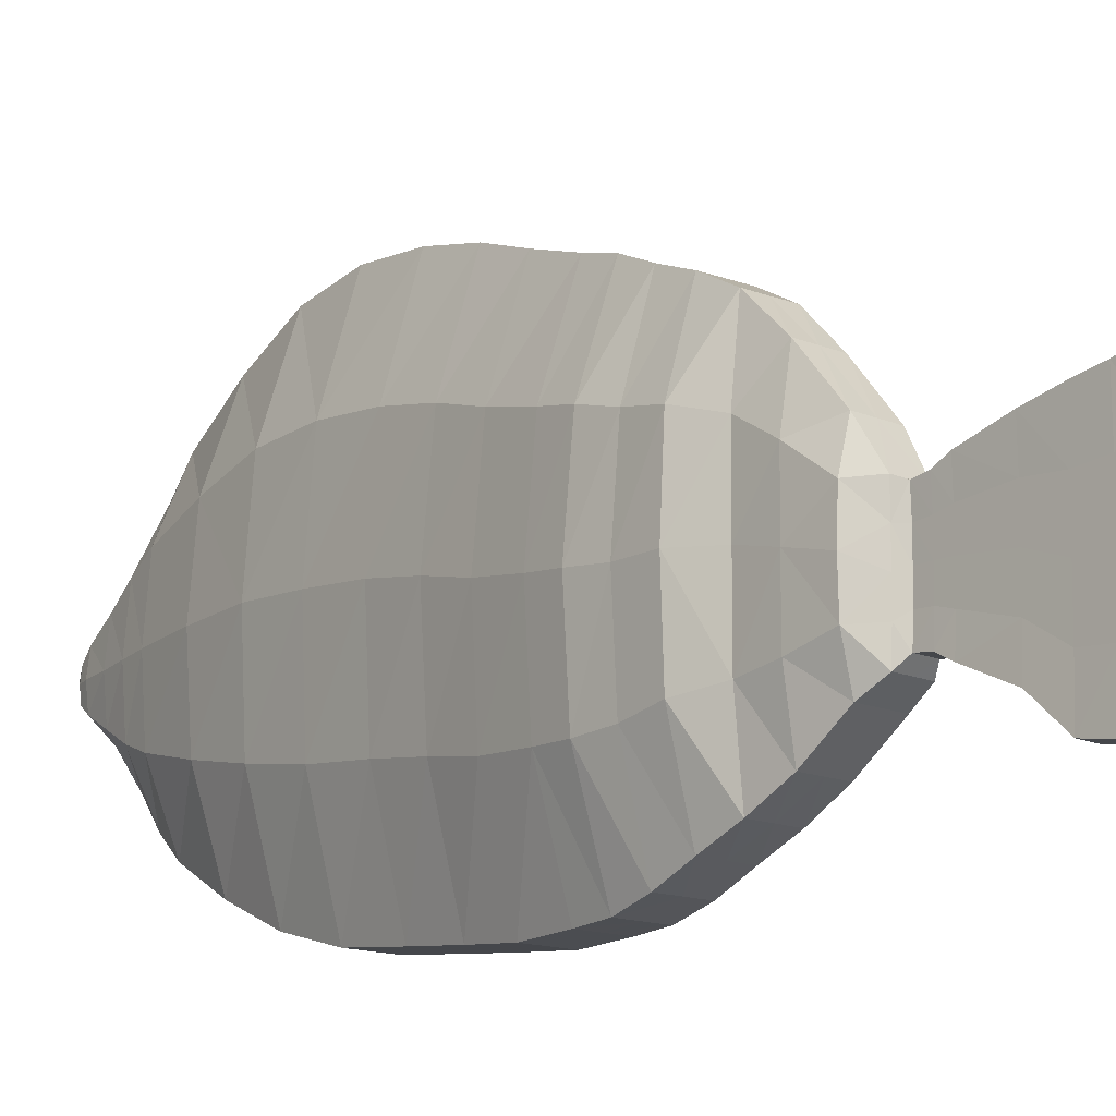
<metadata>
{"format":"obj","ext":"obj","renderer":"f3d","projection":"perspective","resolution":1024,"background":"white","views":[{"elev":-16.3,"azim":-32.4,"up":"+Y"}]}
</metadata>
<code>
o Cube
v 0.07744 0.0276 0.477
v 0.02491 0.1739 0.07581
v 0.02831 -0.1483 0.1036
v 0.07742 0.02935 0.477
v 0.03066 -0.1483 0.1427
v 0.02597 -0.1435 0.06462
v 0.02702 0.1588 0.1145
v 0.0291 0.1448 0.1532
v 0.07744 0.02804 0.477
v 0.07743 0.02848 0.477
v 0.07743 0.02891 0.477
v 0.04389 0.07005 0.2807
v 0.03867 0.09777 0.2563
v 0.03533 0.1128 0.2309
v 0.04751 0.09463 0.0714
v 0.0534 0.01539 0.06863
v 0.04836 -0.06402 0.06596
v 0.04949 0.08222 0.1104
v 0.05543 0.005539 0.1076
v 0.05009 -0.07128 0.1049
v 0.0513 0.07175 0.149
v 0.05753 -0.001488 0.1465
v 0.05217 -0.07482 0.1437
v 0.008145 -0.06823 -0.1741
v 0.008887 -0.09451 -0.1263
v 0.01274 -0.1169 -0.07792
v 0.01754 -0.1314 -0.0288
v 0.02241 -0.138 0.02094
v 0.008018 0.1401 -0.1724
v 0.008331 0.1652 -0.1208
v 0.01175 0.186 -0.06914
v 0.01619 0.1916 -0.01836
v 0.02081 0.1854 0.03191
v 0.03033 -0.01649 -0.1734
v 0.03083 -0.02985 -0.1242
v 0.03406 -0.04103 -0.07712
v 0.03913 -0.05058 -0.02806
v 0.04441 -0.05712 0.02172
v 0.03481 0.03537 -0.173
v 0.03574 0.03494 -0.1231
v 0.03907 0.03465 -0.07586
v 0.04456 0.02999 -0.02638
v 0.04962 0.02365 0.02379
v 0.03034 0.08765 -0.1731
v 0.03073 0.1 -0.1229
v 0.03355 0.1104 -0.07293
v 0.03847 0.111 -0.02276
v 0.04358 0.1046 0.02734
v 0.009109 -0.000811 -0.2439
v 0.008826 -0.02496 -0.2204
v 0.008433 -0.0497 -0.1971
v 0.009109 0.07184 -0.2439
v 0.008788 0.09511 -0.2202
v 0.008374 0.1207 -0.1964
v 0.02951 0.01735 -0.2439
v 0.03005 0.004874 -0.2202
v 0.03021 -0.007358 -0.1968
v 0.03148 0.03551 -0.2439
v 0.03276 0.03489 -0.2202
v 0.03402 0.03511 -0.1966
v 0.02951 0.05368 -0.2439
v 0.03005 0.06491 -0.2202
v 0.03029 0.07784 -0.1966
v 0.03296 0.1238 0.2051
v 0.03057 0.1364 0.1793
v 0.04683 -0.1057 0.2741
v 0.008704 0.02766 -0.2611
v 0.008906 0.01345 -0.2542
v 0.0422 -0.1201 0.2478
v 0.008704 0.0423 -0.2611
v 0.008906 0.05705 -0.2542
v 0.03776 -0.1311 0.2218
v 0.027 0.03132 -0.256
v 0.02889 0.02435 -0.2542
v 0.03497 -0.1415 0.1955
v 0.02736 0.03498 -0.2586
v 0.03001 0.03525 -0.2542
v 0.03234 -0.1476 0.1691
v 0.027 0.03864 -0.2611
v 0.02889 0.04615 -0.2542
v 0.05341 -0.07636 0.1698
v 0.05201 -0.07491 0.1959
v 0.05533 -0.06977 0.2209
v 0.05006 -0.06544 0.248
v 0.05616 -0.06156 0.2737
v 0.05826 -0.005328 0.1726
v 0.0555 -0.008589 0.1985
v 0.05856 -0.008695 0.222
v 0.05146 -0.01089 0.2493
v 0.05771 -0.01755 0.2747
v 0.05251 0.06564 0.175
v 0.05092 0.0577 0.2008
v 0.05383 0.05214 0.2256
v 0.04828 0.0435 0.2522
v 0.05472 0.02632 0.277
v 0.05287 -0.08359 0.3033
v 0.05323 -0.07396 0.3196
v 0.05013 -0.06713 0.327
v 0.05216 -0.06866 0.3373
v 0.05425 -0.07482 0.3475
v 0.0606 -0.09067 0.3785
v 0.06548 -0.1137 0.4012
v 0.05121 0.03297 0.3075
v 0.05246 0.004425 0.3224
v 0.04924 0.001386 0.3295
v 0.05123 0.003103 0.3399
v 0.05318 0.008287 0.3504
v 0.05921 0.01708 0.3823
v 0.06372 0.02195 0.4061
v 0.06203 -0.05425 0.3024
v 0.05286 -0.05436 0.3203
v 0.04905 -0.05002 0.3278
v 0.05108 -0.05073 0.3381
v 0.05313 -0.05406 0.3484
v 0.05939 -0.06375 0.3796
v 0.06416 -0.07984 0.4026
v 0.06275 -0.02509 0.3033
v 0.05257 -0.03477 0.321
v 0.04875 -0.03289 0.3284
v 0.05078 -0.03279 0.3388
v 0.05277 -0.03329 0.3491
v 0.05894 -0.03681 0.3806
v 0.0636 -0.04591 0.4038
v 0.0612 0.004031 0.3045
v 0.05235 -0.01517 0.3217
v 0.04861 -0.01576 0.329
v 0.05062 -0.01485 0.3394
v 0.05259 -0.01251 0.3498
v 0.05869 -0.009874 0.3815
v 0.06329 -0.01199 0.405
v 0.06954 -0.1176 0.4217
v 0.07155 -0.06955 0.4369
v 0.07411 -0.02846 0.4543
v 0.0677 0.02528 0.4268
v 0.07027 0.0291 0.4404
v 0.07333 0.032 0.4564
v 0.06821 -0.08192 0.4232
v 0.07037 -0.04491 0.438
v 0.07307 -0.01336 0.455
v 0.06762 -0.0462 0.4245
v 0.06996 -0.02024 0.4389
v 0.07287 0.001756 0.4555
v 0.06728 -0.01047 0.4257
v 0.06973 0.004422 0.4397
v 0.07268 0.01687 0.456
v 0.07617 -0.003646 0.4673
v 0.07662 0.01533 0.4718
v 0.07568 0.03383 0.4687
v 0.07637 0.03391 0.4725
v 0.0754 0.005711 0.4678
v 0.07604 0.01997 0.4721
v 0.07527 0.01508 0.4681
v 0.07598 0.02462 0.4723
v 0.07515 0.02445 0.4685
v 0.07592 0.02926 0.4724
v 0.07705 0.02124 0.4746
v 0.07691 0.03185 0.4749
v 0.07645 0.02388 0.4748
v 0.07641 0.02653 0.4749
v 0.07638 0.02918 0.475
v 0.07729 0.02302 0.4759
v 0.07719 0.03028 0.4761
v 0.07726 0.02484 0.4759
v 0.07724 0.02665 0.476
v 0.07722 0.02847 0.4761
v 0.0259 -0.1204 0.2503
v 0.06189 0.02729 0.48
v -0.007355 0.1736 0.07835
v -0.003847 -0.1486 0.106
v 0.03123 -0.106 0.2768
v 0.06187 0.02904 0.4801
v -0.001469 -0.1487 0.1452
v -0.006291 -0.1438 0.06703
v 0.02827 0.06978 0.2832
v 0.06967 0.02745 0.4785
v 0.02236 0.09753 0.2583
v 0.06965 0.0292 0.4785
v -0.005148 0.1585 0.117
v -0.003042 0.1445 0.1557
v 0.008708 0.1738 0.07708
v 0.01089 0.1586 0.1158
v 0.01302 0.1446 0.1544
v 0.01457 -0.1485 0.144
v 0.01221 -0.1484 0.1048
v 0.00976 -0.1437 0.06585
v 0.01892 0.1126 0.2326
v 0.01645 0.1236 0.2066
v 0.01458 0.1362 0.1806
v 0.06189 0.02773 0.48
v 0.06188 0.02817 0.48
v 0.06188 0.0286 0.48
v 0.01276 0.06951 0.2857
v 0.00602 0.0973 0.2602
v 0.002481 0.1124 0.2342
v 0.06965 0.02876 0.4785
v 0.06966 0.02832 0.4785
v 0.06966 0.02788 0.4785
v -0.02898 0.09402 0.07716
v -0.03428 0.01459 0.07424
v -0.02816 -0.06468 0.07119
v -0.02674 0.08152 0.1156
v -0.0316 0.004714 0.1128
v -0.02611 -0.07201 0.1102
v -0.02482 0.07097 0.1546
v -0.0294 -0.002336 0.1517
v -0.02394 -0.07561 0.1494
v -0.007805 0.1401 -0.1721
v -0.007595 0.1651 -0.12
v -0.004298 0.1859 -0.06801
v 8.1e-05 0.1915 -0.0171
v 0.004682 0.1853 0.0332
v -0.02343 -0.06827 -0.1734
v -0.02295 -0.09464 -0.1245
v -0.01934 -0.1171 -0.07563
v -0.01466 -0.1317 -0.02632
v -0.00984 -0.1382 0.02337
v -0.02355 0.14 -0.1718
v -0.02351 0.165 -0.1192
v -0.02032 0.1858 -0.0668
v -0.016 0.1914 -0.01581
v -0.01143 0.1852 0.0345
v 0.006274 -0.1381 0.02217
v 0.001435 -0.1315 -0.02755
v -0.003302 -0.117 -0.07675
v -0.007012 -0.09458 -0.1254
v -0.007684 -0.06824 -0.1738
v -0.044 -0.01653 -0.1728
v -0.0444 -0.02998 -0.1222
v -0.04182 -0.04141 -0.0718
v -0.03711 -0.05105 -0.02189
v -0.03199 -0.05767 0.02788
v -0.04745 0.03536 -0.1729
v -0.04879 0.03487 -0.122
v -0.04708 0.03418 -0.06888
v -0.04247 0.02944 -0.0183
v -0.03779 0.02305 0.03151
v -0.04398 0.08761 -0.1725
v -0.0445 0.09989 -0.1209
v -0.04233 0.1101 -0.06766
v -0.03777 0.1105 -0.01656
v -0.0328 0.104 0.0337
v -0.007277 -0.0497 -0.1969
v -0.006745 -0.02494 -0.2203
v -0.006223 -0.000811 -0.2439
v -0.006223 0.07184 -0.2439
v -0.00676 0.09512 -0.2201
v -0.00733 0.1207 -0.1962
v -0.02155 -0.000811 -0.2439
v -0.02218 -0.02497 -0.2202
v -0.02291 -0.04972 -0.1967
v -0.02155 0.07184 -0.2439
v -0.02222 0.0951 -0.2201
v -0.02297 0.1207 -0.196
v -0.04195 0.01735 -0.2439
v -0.04249 0.004874 -0.2202
v -0.04337 -0.007376 -0.1965
v -0.04393 0.03551 -0.2439
v -0.04521 0.03489 -0.2202
v -0.04646 0.03511 -0.1966
v -0.04195 0.05368 -0.2439
v -0.04249 0.06491 -0.2202
v -0.0433 0.07782 -0.1964
v -0.006223 0.01345 -0.2542
v -0.006223 0.02766 -0.2611
v -7.1e-05 0.1234 0.2081
v -0.001408 0.1361 0.1819
v -0.006223 0.0423 -0.2611
v -0.006223 0.05705 -0.2542
v 0.01574 -0.1063 0.2794
v -0.02115 0.02766 -0.2611
v -0.02135 0.01345 -0.2542
v 0.009672 -0.1207 0.2527
v -0.02115 0.0423 -0.2611
v -0.02135 0.05705 -0.2542
v 0.004983 -0.1315 0.2257
v -0.03945 0.03132 -0.256
v -0.04133 0.02435 -0.2542
v 0.001979 -0.1419 0.1987
v -0.03981 0.03498 -0.2586
v -0.04245 0.03525 -0.2542
v 0.000395 -0.148 0.1718
v -0.03945 0.03864 -0.2611
v -0.04133 0.04615 -0.2542
v 0.02139 -0.1313 0.2238
v 0.01848 -0.1417 0.1971
v 0.01636 -0.1478 0.1705
v -0.02214 -0.07722 0.1762
v -0.01667 -0.07581 0.2031
v -0.01261 -0.07088 0.2309
v 0.002772 -0.0663 0.2562
v 0.007435 -0.0625 0.2827
v -0.02748 -0.006223 0.1785
v -0.02123 -0.009503 0.2053
v -0.01661 -0.01 0.2341
v 0.001351 -0.01185 0.2586
v 0.006103 -0.01858 0.2847
v -0.02308 0.06481 0.1811
v -0.01781 0.05683 0.2076
v -0.01421 0.05108 0.2349
v 0.000919 0.04268 0.2599
v 0.00597 0.0254 0.2858
v 0.02201 -0.08419 0.309
v 0.02875 -0.07444 0.3243
v 0.03463 -0.06744 0.33
v 0.03667 -0.06896 0.3403
v 0.03877 -0.07513 0.3505
v 0.04512 -0.09098 0.3815
v 0.05 -0.1141 0.4042
v 0.02034 0.03238 0.3132
v 0.02799 0.003939 0.3271
v 0.03375 0.001079 0.3325
v 0.03574 0.002795 0.3429
v 0.03769 0.007979 0.3534
v 0.04373 0.01677 0.3853
v 0.04825 0.02165 0.4091
v 0.03571 0.03267 0.3104
v 0.04022 0.004182 0.3247
v 0.04149 0.001232 0.331
v 0.04349 0.002949 0.3414
v 0.04544 0.008133 0.3519
v 0.05147 0.01693 0.3838
v 0.05599 0.0218 0.4076
v 0.0139 -0.05521 0.3118
v 0.02911 -0.05483 0.3249
v 0.03526 -0.05029 0.3305
v 0.03728 -0.05101 0.3408
v 0.03935 -0.05433 0.351
v 0.04563 -0.06402 0.3823
v 0.05044 -0.08011 0.4053
v 0.01243 -0.02609 0.313
v 0.02889 -0.03524 0.3256
v 0.03512 -0.03316 0.3311
v 0.03713 -0.03307 0.3414
v 0.03918 -0.03356 0.3518
v 0.04539 -0.03708 0.3832
v 0.05012 -0.04618 0.4065
v 0.01307 0.003077 0.3139
v 0.0286 -0.01565 0.3263
v 0.03482 -0.01603 0.3317
v 0.03682 -0.01513 0.3421
v 0.03882 -0.01278 0.3525
v 0.04494 -0.01015 0.3842
v 0.04956 -0.01226 0.4077
v 0.05774 -0.1139 0.4027
v 0.05286 -0.09083 0.38
v 0.04651 -0.07497 0.349
v 0.04442 -0.06881 0.3388
v 0.04238 -0.06728 0.3285
v 0.04093 -0.0742 0.322
v 0.0374 -0.08389 0.3062
v 0.05407 -0.1179 0.4248
v 0.05606 -0.06986 0.4399
v 0.05862 -0.02876 0.4573
v 0.05223 0.02497 0.4299
v 0.05479 0.0288 0.4435
v 0.05783 0.03169 0.4594
v 0.05996 0.02512 0.4283
v 0.06253 0.02895 0.4419
v 0.06558 0.03185 0.4579
v 0.05449 -0.0822 0.4259
v 0.05661 -0.04518 0.4406
v 0.05927 -0.01363 0.4576
v 0.05415 -0.04647 0.4271
v 0.05638 -0.02051 0.4415
v 0.05907 0.001482 0.4582
v 0.05356 -0.01074 0.4284
v 0.05597 0.004148 0.4424
v 0.05888 0.0166 0.4587
v 0.06636 -0.02861 0.4558
v 0.06381 -0.06971 0.4384
v 0.06181 -0.1178 0.4232
v 0.06066 -0.003954 0.4703
v 0.06121 0.01503 0.4748
v 0.06017 0.03352 0.4717
v 0.06097 0.03361 0.4755
v 0.06793 0.03368 0.4702
v 0.06867 0.03376 0.474
v 0.06119 0.005429 0.4706
v 0.06166 0.01968 0.4749
v 0.06107 0.0148 0.4709
v 0.0616 0.02433 0.4751
v 0.06095 0.02417 0.4712
v 0.06154 0.02897 0.4752
v 0.06891 0.01518 0.4733
v 0.06841 -0.0038 0.4688
v 0.0616 0.02093 0.4776
v 0.06147 0.03154 0.4779
v 0.06919 0.0317 0.4764
v 0.06214 0.0236 0.4776
v 0.0621 0.02625 0.4777
v 0.06207 0.0289 0.4777
v 0.06933 0.02109 0.4761
v 0.06181 0.02272 0.4789
v 0.06171 0.02998 0.4792
v 0.06945 0.03013 0.4776
v 0.06178 0.02453 0.479
v 0.06176 0.02635 0.479
v 0.06174 0.02816 0.4791
v 0.06955 0.02287 0.4774
f 33 180 2
f 3 185 6
f 165 4 11
f 180 7 2
f 5 184 3
f 28 185 222
f 78 183 5
f 4 195 11
f 162 177 4
f 161 175 399
f 181 8 7
f 48 2 15
f 15 7 18
f 18 8 21
f 3 23 5
f 20 22 23
f 19 21 22
f 6 20 3
f 17 19 20
f 16 18 19
f 28 17 6
f 38 16 17
f 43 15 16
f 1 197 175
f 10 197 9
f 10 195 196
f 82 72 75
f 87 83 82
f 84 90 85
f 163 1 161
f 164 9 163
f 165 10 164
f 63 39 60
f 44 40 39
f 45 41 40
f 41 47 42
f 42 48 43
f 57 39 34
f 34 40 35
f 35 41 36
f 36 42 37
f 37 43 38
f 51 34 24
f 24 35 25
f 25 36 26
f 26 37 27
f 27 38 28
f 54 44 63
f 29 45 44
f 30 46 45
f 31 47 46
f 47 33 48
f 24 242 51
f 25 226 24
f 25 224 225
f 26 223 224
f 27 222 223
f 247 29 54
f 207 30 29
f 30 209 31
f 31 210 32
f 32 211 33
f 71 245 52
f 245 53 52
f 246 54 53
f 68 244 263
f 50 244 49
f 51 243 50
f 71 61 80
f 52 62 61
f 53 63 62
f 68 55 49
f 49 56 50
f 50 57 51
f 74 58 55
f 55 59 56
f 56 60 57
f 80 58 77
f 61 59 58
f 62 60 59
f 81 87 82
f 22 91 86
f 79 77 76
f 88 84 83
f 86 92 87
f 73 77 74
f 83 69 72
f 88 94 89
f 67 74 68
f 81 75 78
f 87 93 88
f 70 80 79
f 84 66 69
f 23 86 81
f 67 263 264
f 23 78 5
f 89 95 90
f 70 268 71
f 78 285 286
f 75 284 285
f 72 166 284
f 69 170 166
f 182 65 8
f 188 64 65
f 187 14 64
f 14 176 13
f 13 174 12
f 21 65 91
f 91 64 92
f 92 14 93
f 93 13 94
f 94 12 95
f 90 124 117
f 117 125 118
f 125 119 118
f 126 120 119
f 127 121 120
f 128 122 121
f 122 130 123
f 90 110 85
f 110 118 111
f 118 112 111
f 119 113 112
f 113 121 114
f 114 122 115
f 115 123 116
f 85 96 66
f 110 97 96
f 111 98 97
f 98 113 99
f 99 114 100
f 100 115 101
f 101 116 102
f 66 350 170
f 97 350 96
f 98 349 97
f 98 347 348
f 100 347 99
f 101 346 100
f 102 345 101
f 12 316 103
f 316 104 103
f 317 105 104
f 105 319 106
f 319 107 106
f 320 108 107
f 321 109 108
f 95 103 124
f 124 104 125
f 125 105 126
f 105 127 126
f 106 128 127
f 107 129 128
f 108 130 129
f 130 140 123
f 143 141 140
f 144 142 141
f 116 140 137
f 140 138 137
f 141 139 138
f 102 137 131
f 137 132 131
f 138 133 132
f 131 344 102
f 131 370 371
f 132 369 370
f 322 134 109
f 134 358 135
f 135 359 136
f 109 143 130
f 134 144 143
f 135 145 144
f 145 152 142
f 154 153 152
f 142 150 139
f 152 151 150
f 139 146 133
f 150 147 146
f 133 385 369
f 147 385 146
f 136 376 148
f 376 149 148
f 136 154 145
f 148 155 154
f 155 159 153
f 153 158 151
f 151 156 147
f 147 392 384
f 149 388 157
f 155 157 160
f 159 165 164
f 159 163 158
f 158 161 156
f 156 399 392
f 157 395 162
f 160 162 165
f 168 211 221
f 173 184 169
f 398 171 394
f 168 181 180
f 169 183 172
f 222 173 216
f 172 286 281
f 195 171 191
f 394 177 395
f 393 175 167
f 178 182 181
f 241 168 221
f 198 178 168
f 201 179 178
f 169 206 203
f 203 205 202
f 202 204 201
f 173 203 200
f 200 202 199
f 199 201 198
f 216 200 231
f 231 199 236
f 236 198 241
f 175 189 167
f 189 196 190
f 190 195 191
f 275 288 278
f 289 293 288
f 290 296 295
f 167 396 393
f 189 397 396
f 190 398 397
f 232 262 259
f 233 237 232
f 234 238 233
f 234 240 239
f 235 241 240
f 256 232 259
f 227 233 232
f 228 234 233
f 229 235 234
f 230 236 235
f 250 227 256
f 212 228 227
f 213 229 228
f 214 230 229
f 215 231 230
f 237 253 262
f 238 217 237
f 239 218 238
f 240 219 239
f 240 221 220
f 250 226 212
f 212 225 213
f 225 214 213
f 224 215 214
f 223 216 215
f 253 207 247
f 217 208 207
f 219 208 218
f 220 209 219
f 221 210 220
f 274 245 268
f 251 246 245
f 252 247 246
f 271 244 248
f 248 243 249
f 249 242 250
f 260 274 283
f 261 251 260
f 262 252 261
f 271 254 277
f 248 255 254
f 249 256 255
f 277 257 280
f 254 258 257
f 255 259 258
f 257 283 280
f 258 260 257
f 259 261 258
f 287 293 292
f 205 297 204
f 280 282 279
f 290 294 289
f 292 298 297
f 276 280 279
f 272 289 275
f 294 300 299
f 270 277 276
f 278 287 281
f 293 299 298
f 283 273 282
f 269 290 272
f 206 292 205
f 270 263 271
f 281 206 172
f 295 301 300
f 273 268 267
f 281 285 278
f 285 275 278
f 284 272 275
f 166 269 272
f 179 188 182
f 266 187 188
f 265 186 187
f 193 186 194
f 192 176 193
f 204 266 179
f 297 265 266
f 298 194 265
f 299 193 194
f 300 192 193
f 296 337 301
f 330 338 337
f 332 338 331
f 333 339 332
f 334 340 333
f 335 341 334
f 335 343 342
f 323 296 291
f 323 331 330
f 325 331 324
f 326 332 325
f 326 334 333
f 327 335 334
f 328 336 335
f 302 291 269
f 303 323 302
f 304 324 303
f 304 326 325
f 305 327 326
f 306 328 327
f 307 329 328
f 170 302 269
f 350 303 302
f 349 304 303
f 304 347 305
f 347 306 305
f 346 307 306
f 345 308 307
f 309 174 192
f 310 316 309
f 311 317 310
f 311 319 318
f 313 319 312
f 314 320 313
f 315 321 314
f 301 309 192
f 337 310 309
f 338 311 310
f 340 311 339
f 341 312 340
f 342 313 341
f 343 314 342
f 363 343 336
f 364 366 363
f 365 367 364
f 329 363 336
f 361 363 360
f 362 364 361
f 308 360 329
f 352 360 351
f 353 361 352
f 344 351 308
f 351 370 352
f 352 369 353
f 354 322 315
f 354 358 357
f 355 359 358
f 366 315 343
f 367 354 366
f 368 355 367
f 380 368 365
f 381 382 380
f 378 365 362
f 379 380 378
f 372 362 353
f 373 378 372
f 353 385 372
f 385 373 372
f 356 376 359
f 375 376 374
f 382 356 368
f 383 374 382
f 390 383 381
f 389 381 379
f 386 379 373
f 373 392 386
f 375 388 377
f 383 387 375
f 390 398 391
f 396 390 389
f 393 389 386
f 386 399 393
f 387 395 388
f 391 394 387
f 33 211 180
f 3 184 185
f 165 162 4
f 180 181 7
f 5 183 184
f 28 6 185
f 78 286 183
f 4 177 195
f 162 395 177
f 161 1 175
f 181 182 8
f 48 33 2
f 15 2 7
f 18 7 8
f 3 20 23
f 20 19 22
f 19 18 21
f 6 17 20
f 17 16 19
f 16 15 18
f 28 38 17
f 38 43 16
f 43 48 15
f 1 9 197
f 10 196 197
f 10 11 195
f 82 83 72
f 87 88 83
f 84 89 90
f 163 9 1
f 164 10 9
f 165 11 10
f 63 44 39
f 44 45 40
f 45 46 41
f 41 46 47
f 42 47 48
f 57 60 39
f 34 39 40
f 35 40 41
f 36 41 42
f 37 42 43
f 51 57 34
f 24 34 35
f 25 35 36
f 26 36 37
f 27 37 38
f 54 29 44
f 29 30 45
f 30 31 46
f 31 32 47
f 47 32 33
f 24 226 242
f 25 225 226
f 25 26 224
f 26 27 223
f 27 28 222
f 247 207 29
f 207 208 30
f 30 208 209
f 31 209 210
f 32 210 211
f 71 268 245
f 245 246 53
f 246 247 54
f 68 49 244
f 50 243 244
f 51 242 243
f 71 52 61
f 52 53 62
f 53 54 63
f 68 74 55
f 49 55 56
f 50 56 57
f 74 77 58
f 55 58 59
f 56 59 60
f 80 61 58
f 61 62 59
f 62 63 60
f 81 86 87
f 22 21 91
f 79 80 77
f 88 89 84
f 86 91 92
f 73 76 77
f 83 84 69
f 88 93 94
f 67 73 74
f 81 82 75
f 87 92 93
f 70 71 80
f 84 85 66
f 23 22 86
f 67 68 263
f 23 81 78
f 89 94 95
f 70 267 268
f 78 75 285
f 75 72 284
f 72 69 166
f 69 66 170
f 182 188 65
f 188 187 64
f 187 186 14
f 14 186 176
f 13 176 174
f 21 8 65
f 91 65 64
f 92 64 14
f 93 14 13
f 94 13 12
f 90 95 124
f 117 124 125
f 125 126 119
f 126 127 120
f 127 128 121
f 128 129 122
f 122 129 130
f 90 117 110
f 110 117 118
f 118 119 112
f 119 120 113
f 113 120 121
f 114 121 122
f 115 122 123
f 85 110 96
f 110 111 97
f 111 112 98
f 98 112 113
f 99 113 114
f 100 114 115
f 101 115 116
f 66 96 350
f 97 349 350
f 98 348 349
f 98 99 347
f 100 346 347
f 101 345 346
f 102 344 345
f 12 174 316
f 316 317 104
f 317 318 105
f 105 318 319
f 319 320 107
f 320 321 108
f 321 322 109
f 95 12 103
f 124 103 104
f 125 104 105
f 105 106 127
f 106 107 128
f 107 108 129
f 108 109 130
f 130 143 140
f 143 144 141
f 144 145 142
f 116 123 140
f 140 141 138
f 141 142 139
f 102 116 137
f 137 138 132
f 138 139 133
f 131 371 344
f 131 132 370
f 132 133 369
f 322 357 134
f 134 357 358
f 135 358 359
f 109 134 143
f 134 135 144
f 135 136 145
f 145 154 152
f 154 155 153
f 142 152 150
f 152 153 151
f 139 150 146
f 150 151 147
f 133 146 385
f 147 384 385
f 136 359 376
f 376 377 149
f 136 148 154
f 148 149 155
f 155 160 159
f 153 159 158
f 151 158 156
f 147 156 392
f 149 377 388
f 155 149 157
f 159 160 165
f 159 164 163
f 158 163 161
f 156 161 399
f 157 388 395
f 160 157 162
f 168 180 211
f 173 185 184
f 398 191 171
f 168 178 181
f 169 184 183
f 222 185 173
f 172 183 286
f 195 177 171
f 394 171 177
f 393 399 175
f 178 179 182
f 241 198 168
f 198 201 178
f 201 204 179
f 169 172 206
f 203 206 205
f 202 205 204
f 173 169 203
f 200 203 202
f 199 202 201
f 216 173 200
f 231 200 199
f 236 199 198
f 175 197 189
f 189 197 196
f 190 196 195
f 275 289 288
f 289 294 293
f 290 291 296
f 167 189 396
f 189 190 397
f 190 191 398
f 232 237 262
f 233 238 237
f 234 239 238
f 234 235 240
f 235 236 241
f 256 227 232
f 227 228 233
f 228 229 234
f 229 230 235
f 230 231 236
f 250 212 227
f 212 213 228
f 213 214 229
f 214 215 230
f 215 216 231
f 237 217 253
f 238 218 217
f 239 219 218
f 240 220 219
f 240 241 221
f 250 242 226
f 212 226 225
f 225 224 214
f 224 223 215
f 223 222 216
f 253 217 207
f 217 218 208
f 219 209 208
f 220 210 209
f 221 211 210
f 274 251 245
f 251 252 246
f 252 253 247
f 271 263 244
f 248 244 243
f 249 243 242
f 260 251 274
f 261 252 251
f 262 253 252
f 271 248 254
f 248 249 255
f 249 250 256
f 277 254 257
f 254 255 258
f 255 256 259
f 257 260 283
f 258 261 260
f 259 262 261
f 287 288 293
f 205 292 297
f 280 283 282
f 290 295 294
f 292 293 298
f 276 277 280
f 272 290 289
f 294 295 300
f 270 271 277
f 278 288 287
f 293 294 299
f 283 274 273
f 269 291 290
f 206 287 292
f 270 264 263
f 281 287 206
f 295 296 301
f 273 274 268
f 281 286 285
f 285 284 275
f 284 166 272
f 166 170 269
f 179 266 188
f 266 265 187
f 265 194 186
f 193 176 186
f 192 174 176
f 204 297 266
f 297 298 265
f 298 299 194
f 299 300 193
f 300 301 192
f 296 330 337
f 330 331 338
f 332 339 338
f 333 340 339
f 334 341 340
f 335 342 341
f 335 336 343
f 323 330 296
f 323 324 331
f 325 332 331
f 326 333 332
f 326 327 334
f 327 328 335
f 328 329 336
f 302 323 291
f 303 324 323
f 304 325 324
f 304 305 326
f 305 306 327
f 306 307 328
f 307 308 329
f 170 350 302
f 350 349 303
f 349 348 304
f 304 348 347
f 347 346 306
f 346 345 307
f 345 344 308
f 309 316 174
f 310 317 316
f 311 318 317
f 311 312 319
f 313 320 319
f 314 321 320
f 315 322 321
f 301 337 309
f 337 338 310
f 338 339 311
f 340 312 311
f 341 313 312
f 342 314 313
f 343 315 314
f 363 366 343
f 364 367 366
f 365 368 367
f 329 360 363
f 361 364 363
f 362 365 364
f 308 351 360
f 352 361 360
f 353 362 361
f 344 371 351
f 351 371 370
f 352 370 369
f 354 357 322
f 354 355 358
f 355 356 359
f 366 354 315
f 367 355 354
f 368 356 355
f 380 382 368
f 381 383 382
f 378 380 365
f 379 381 380
f 372 378 362
f 373 379 378
f 353 369 385
f 385 384 373
f 356 374 376
f 375 377 376
f 382 374 356
f 383 375 374
f 390 391 383
f 389 390 381
f 386 389 379
f 373 384 392
f 375 387 388
f 383 391 387
f 390 397 398
f 396 397 390
f 393 396 389
f 386 392 399
f 387 394 395
f 391 398 394

</code>
